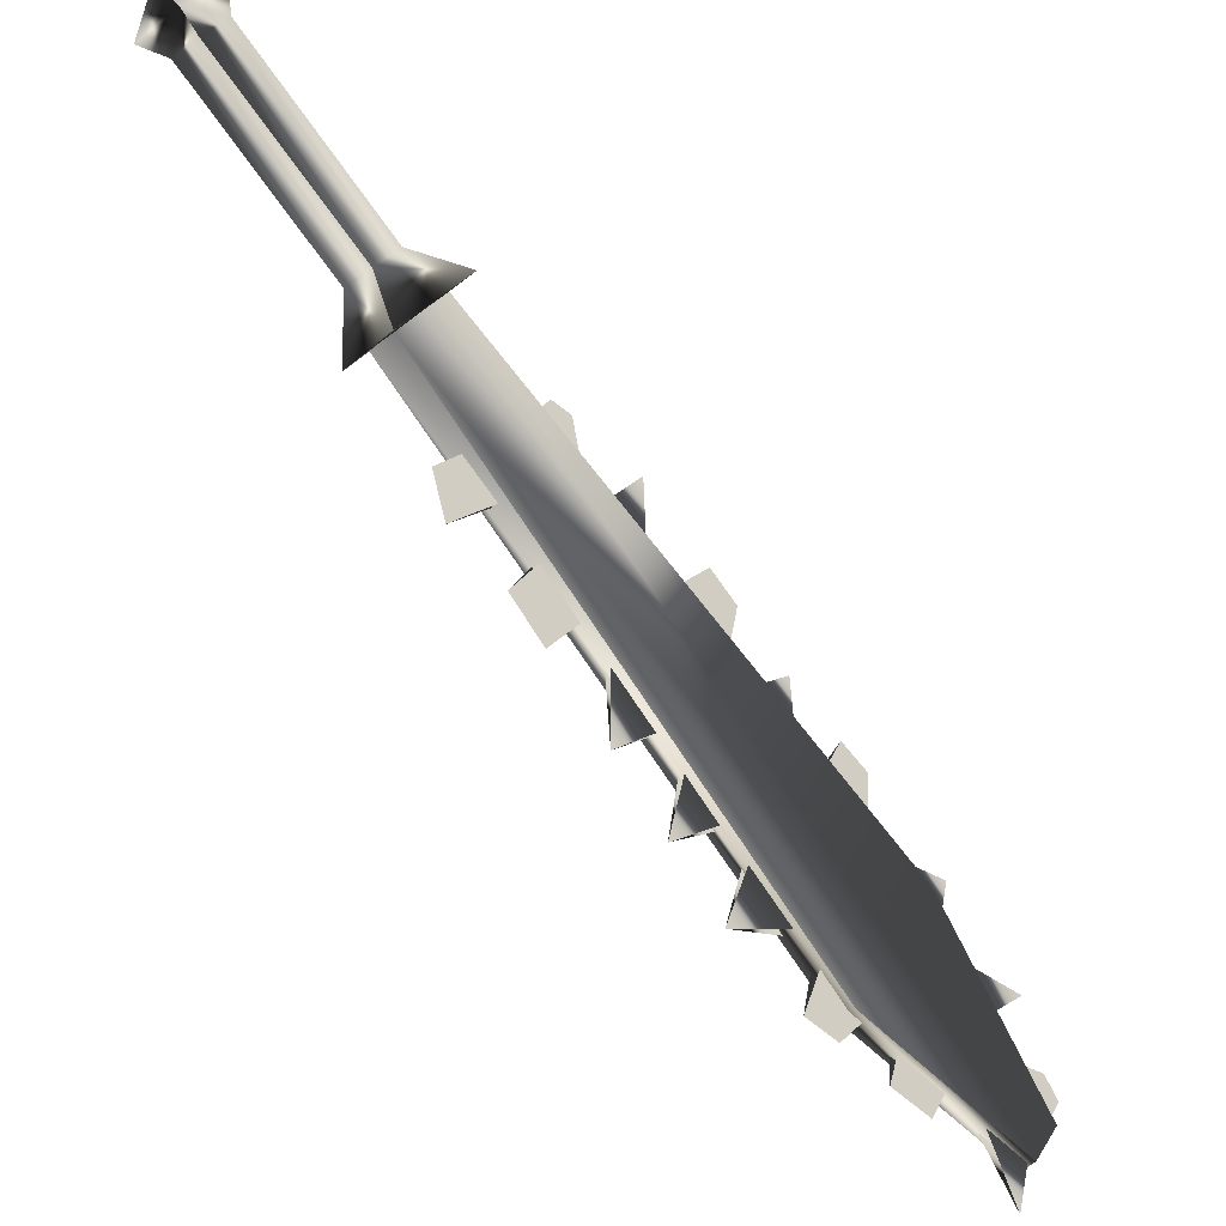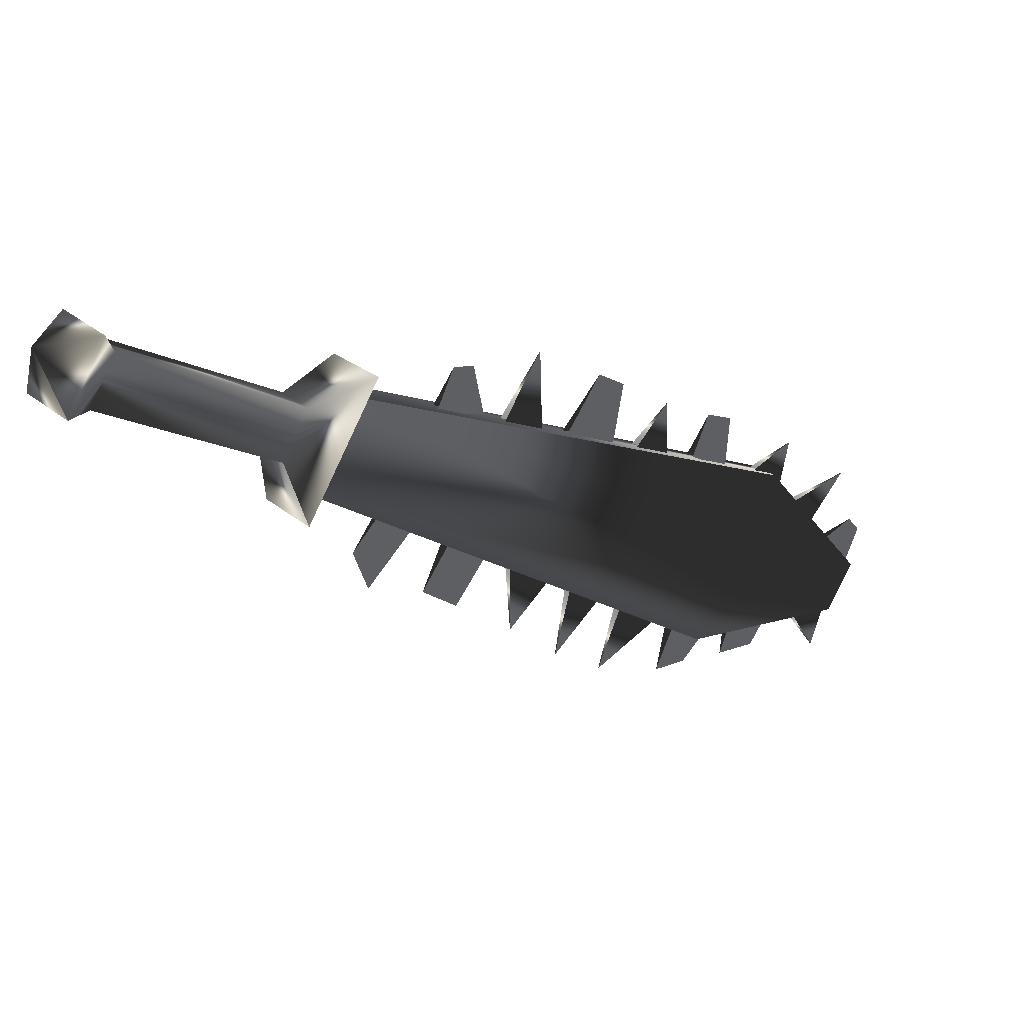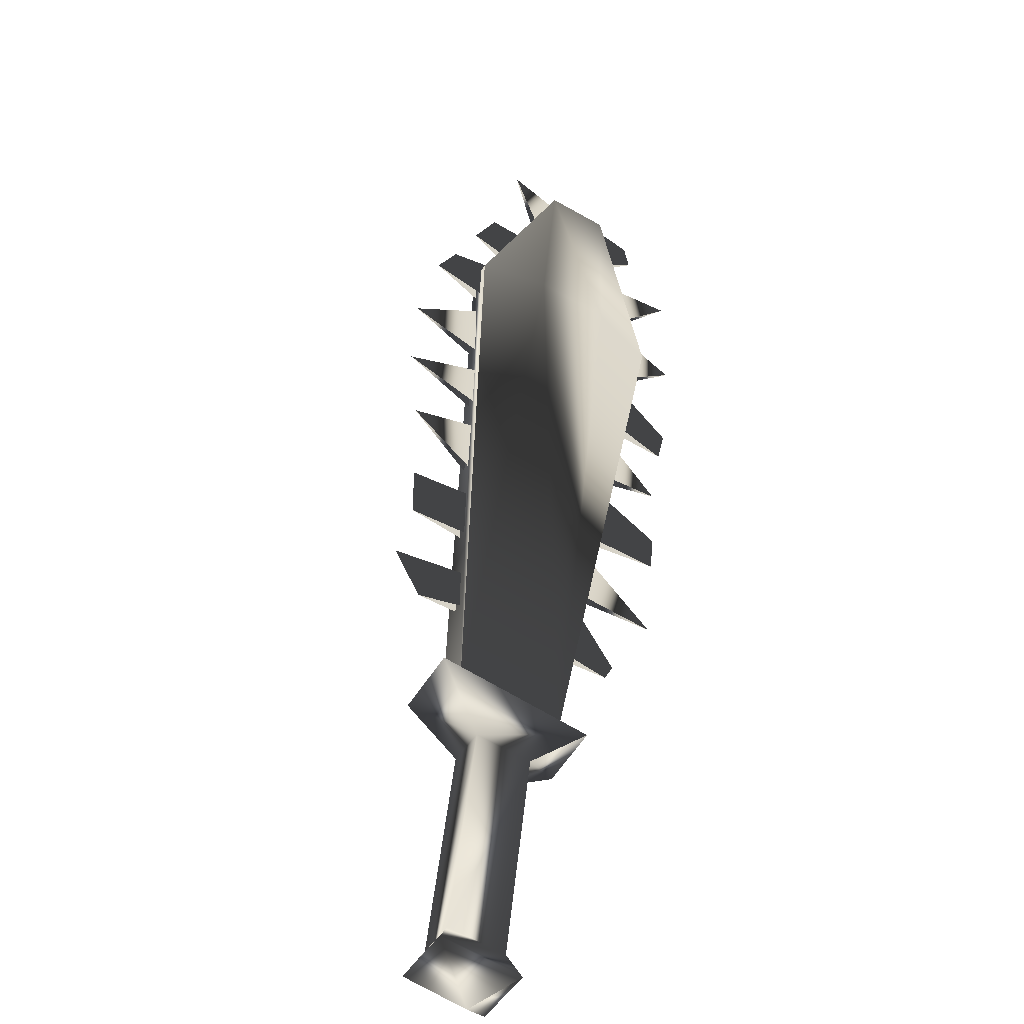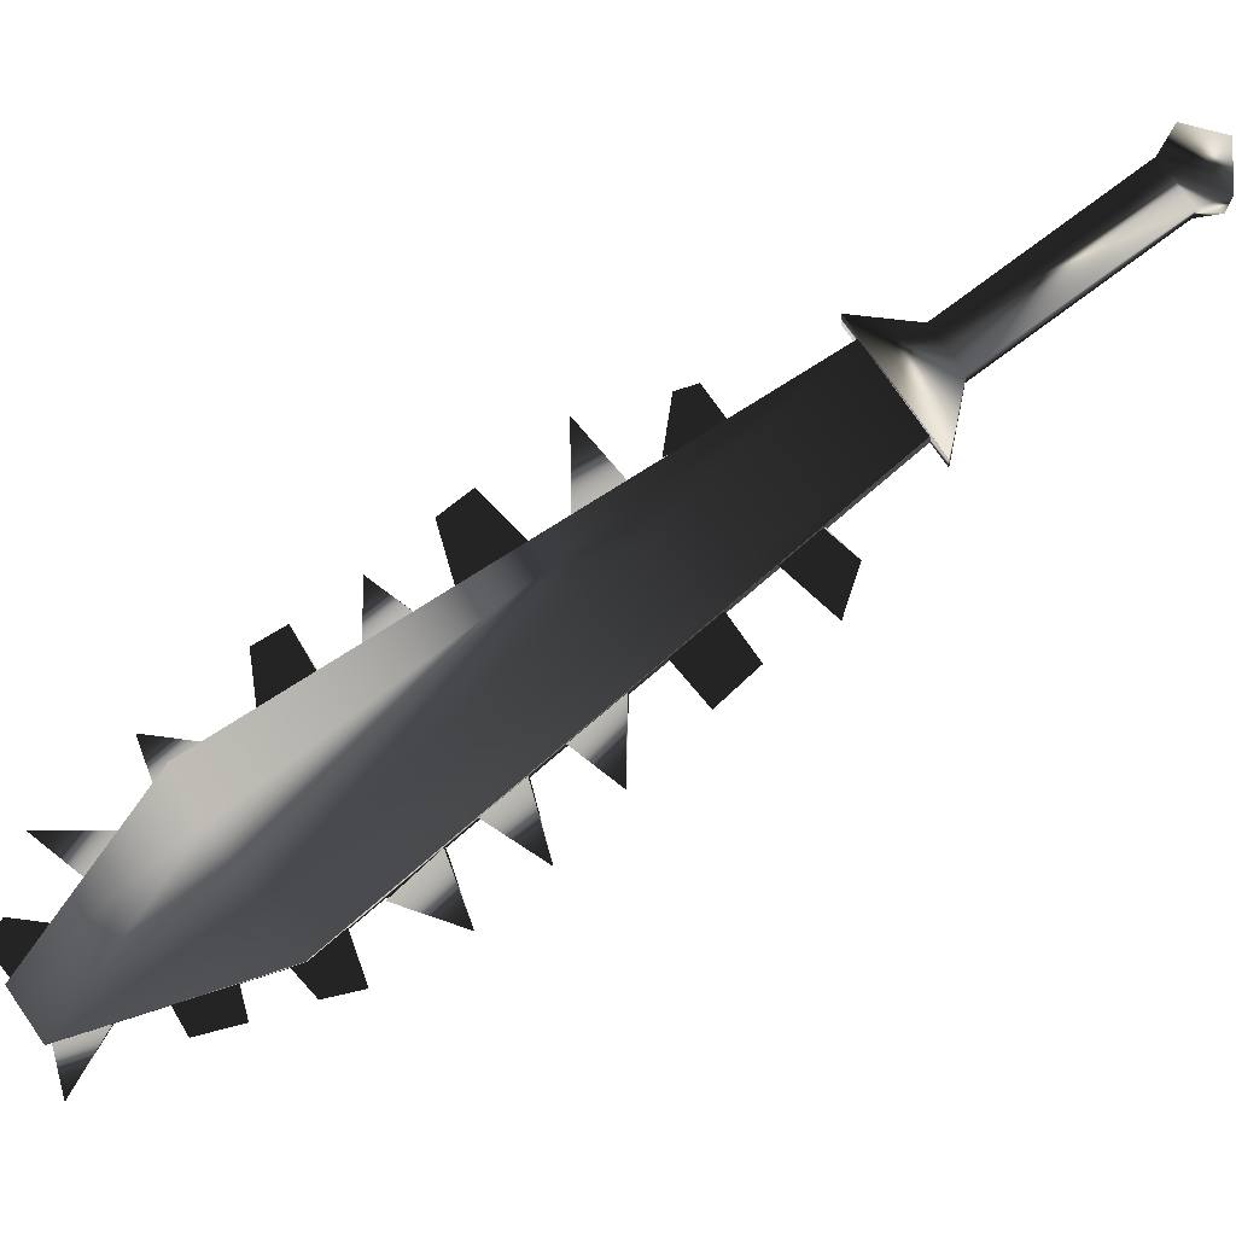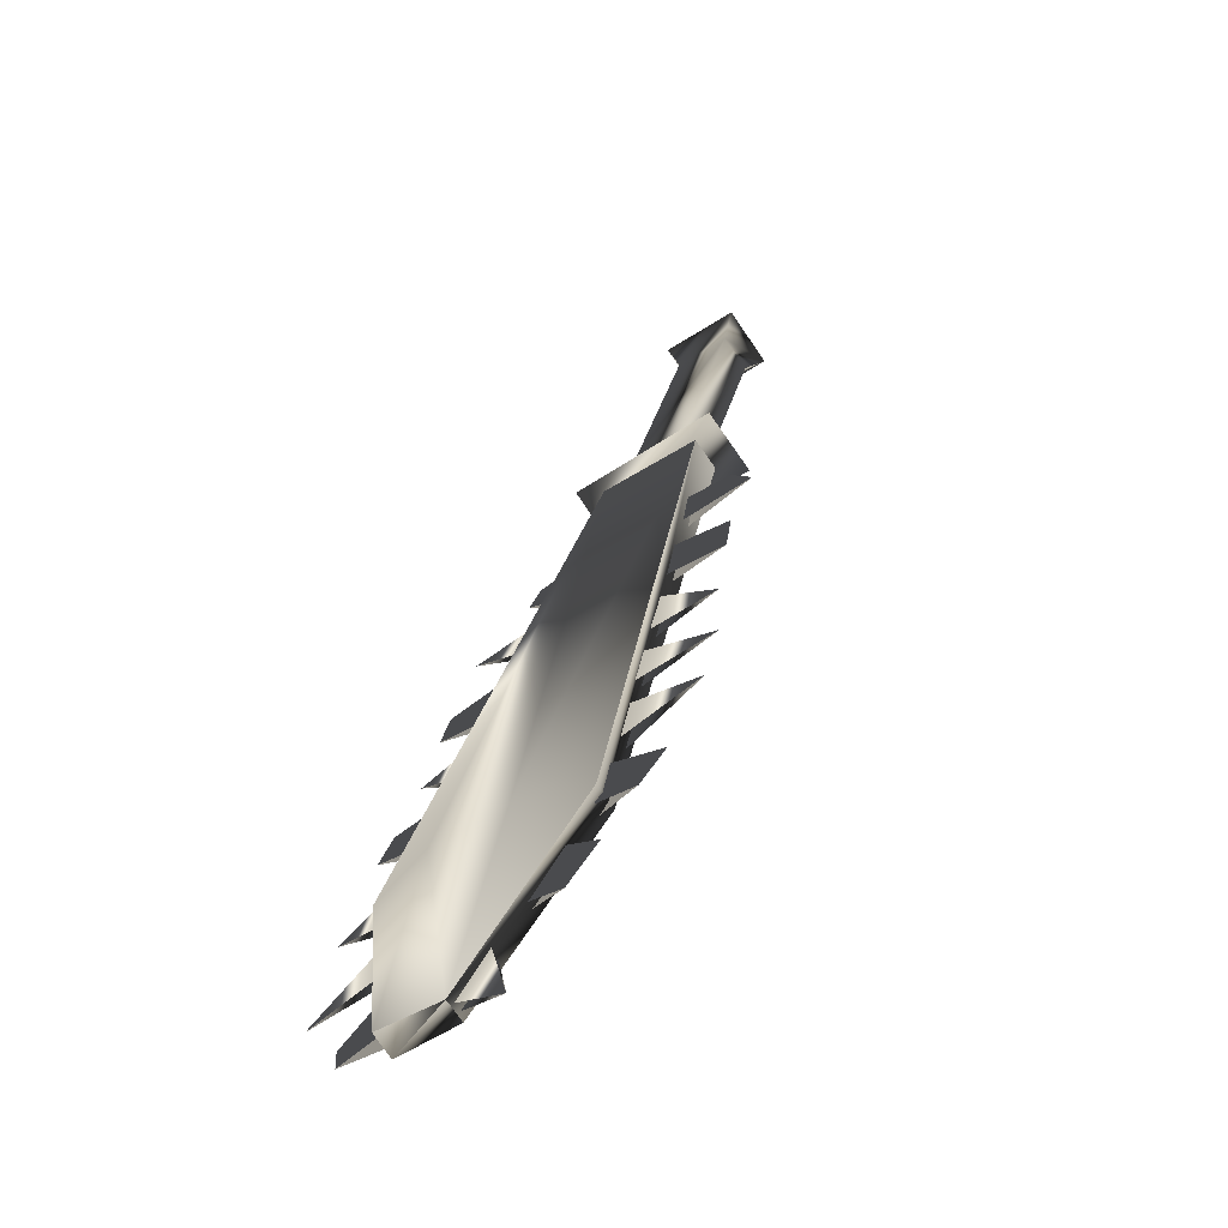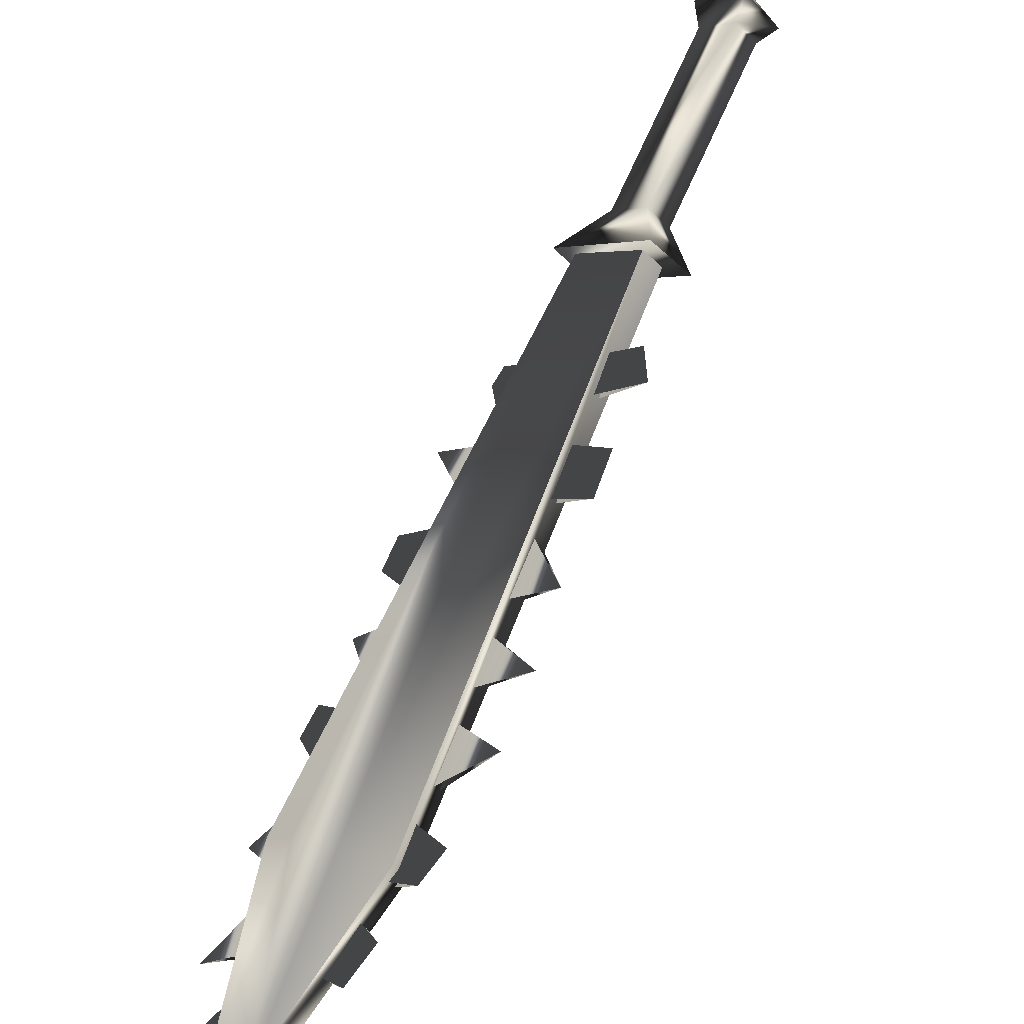
<metadata>
{"format":"obj","ext":"obj","renderer":"f3d","projection":"perspective","resolution":1024,"background":"white","views":[{"elev":-36.0,"azim":-87.0,"up":"+Z"},{"elev":34.8,"azim":-85.0,"up":"+Z"},{"elev":71.1,"azim":-39.0,"up":"+Y"},{"elev":-6.6,"azim":142.4,"up":"+Z"},{"elev":-9.0,"azim":148.0,"up":"+Y"},{"elev":32.1,"azim":164.3,"up":"+Y"}]}
</metadata>
<code>
o Models/weapon/frames/weapon_pain_c_3
v 2.627 -8.494 -4.01
v 4.151 -8.83 -2.141
v 3.597 -9.368 -2.141
v 3.112 -7.957 -4.01
v 11.22 -16.76 -13.86
v 13.57 -18.17 -10.05
v 11.5 -17.7 -12.64
v 13.23 -17.29 -11.27
v 12.19 -18.37 -11.2
v 12.47 -16.62 -12.64
v 13.23 -18.5 -10.05
v 11.57 -16.35 -13.86
v 14.82 -20.25 -15.37
v 15.79 -20.38 -14.29
v 15.45 -20.79 -14.29
v 15.17 -19.91 -15.44
v 12.67 -17.83 -9.689
v 6.853 -12.12 -4.945
v 5.537 -10.85 -3.723
v 11.29 -16.42 -8.324
v 9.902 -15.08 -7.245
v 14.82 -19.91 -13.14
v 13.71 -18.84 -11.34
v 8.239 -13.47 -6.023
v 15.72 -20.65 -13
v 6.091 -11.18 -2.86
v 11.77 -16.76 -7.389
v 7.893 -12.93 -3.435
v 13.92 -18.84 -9.474
v 15.45 -20.32 -11.34
v 9.209 -14.2 -4.801
v 10.73 -15.75 -6.454
v 14.96 -19.78 -13.14
v 11.43 -16.29 -8.324
v 8.378 -13.33 -6.023
v 6.992 -11.99 -4.945
v 5.676 -10.71 -3.723
v 12.81 -17.7 -9.689
v 10.04 -14.94 -7.245
v 13.85 -18.7 -11.34
v 10.66 -15.82 -7.964
v 13.51 -18.64 -10.62
v 15.45 -20.59 -14.29
v 7.754 -12.99 -5.592
v 14.34 -19.44 -12.42
v 12.12 -17.23 -9.114
v 9.348 -14.54 -6.814
v 6.507 -11.79 -4.298
v 9.764 -14.74 -5.376
v 6.438 -11.58 -3.004
v 16 -20.92 -13.5
v 12.33 -17.29 -7.82
v 15.58 -20.38 -14.29
v 12.26 -17.09 -9.114
v 7.893 -12.86 -5.592
v 9.487 -14.41 -6.814
v 6.646 -11.65 -4.298
v 14.48 -19.31 -12.42
v 10.8 -15.68 -8.036
v 13.64 -18.5 -10.62
v 13.3 -18.57 -14.43
v 12.33 -17.63 -13.93
v 12.19 -17.36 -15.01
v 13.02 -18.17 -15.3
v 13.44 -18.44 -14.43
v 12.47 -17.43 -13.93
v 11.22 -16.42 -14.58
v 11.63 -16.96 -13.86
v 10.8 -16.15 -13.07
v 10.53 -15.75 -14.36
v 10.94 -15.95 -13.07
v 11.77 -16.76 -13.86
v 7.824 -13.2 -9.689
v 6.923 -12.32 -8.467
v 6.992 -12.32 -10.62
v 7.061 -12.19 -8.467
v 7.962 -13.06 -9.689
v 5.121 -10.51 -8.252
v 5.814 -11.18 -9.114
v 6.438 -11.85 -8.036
v 5.745 -11.18 -7.03
v 5.883 -10.98 -7.03
v 6.576 -11.72 -8.036
v 4.082 -9.435 -7.461
v 4.983 -10.44 -6.239
v 4.359 -9.771 -5.52
v 3.805 -9.166 -6.311
v 4.498 -9.636 -5.592
v 5.121 -10.31 -6.239
v 14.89 -20.11 -15.23
v 13.92 -19.17 -14.79
v 14.75 -19.85 -16.52
v 15.03 -19.98 -15.23
v 14.06 -18.97 -14.79
v 9.071 -14.34 -13.28
v 10.39 -15.41 -12.71
v 10.25 -15.61 -12.64
v 9.556 -14.67 -11.7
v 9.417 -14.81 -11.7
v 7.962 -13.33 -12.06
v 9.209 -14.27 -11.06
v 9.071 -14.41 -10.98
v 8.447 -13.53 -10.26
v 8.309 -13.67 -10.26
v 2.072 -8.562 -4.441
v 3.112 -7.487 -4.513
v 4.567 -8.83 -1.71
v 3.597 -9.905 -1.638
v 2.072 -8.091 -2.86
v 2.627 -7.487 -2.86
v 3.181 -7.957 -1.853
v 2.627 -8.562 -1.853
v -1.046 -5.069 0.2315
v -0.4913 -4.464 0.2315
v 0.06298 -4.934 1.238
v -0.5606 -5.539 1.238
v -1.669 -4.8 0.3753
v -0.7685 -3.792 0.3753
v -0.006312 -4.464 1.813
v -0.9071 -5.472 1.813
v -1.184 -4.128 1.669
f 108 107 106
f 106 105 108
f 120 117 121
f 117 118 121
f 118 119 121
f 119 120 121
f 116 113 117
f 116 117 120
f 117 113 114
f 114 118 117
f 118 114 115
f 115 119 118
f 115 116 120
f 115 120 119
f 116 112 109
f 109 113 116
f 113 109 110
f 110 114 113
f 114 110 111
f 111 115 114
f 115 111 112
f 112 116 115
f 108 105 109
f 108 109 112
f 105 106 110
f 105 110 109
f 110 106 107
f 107 111 110
f 111 107 108
f 108 112 111
f 14 15 11
f 14 11 6
f 16 12 5
f 16 5 13
f 15 13 7
f 7 9 15
f 15 9 11
f 6 8 14
f 16 14 8
f 8 10 16
f 5 7 13
f 16 10 12
f 4 1 5
f 4 5 12
f 5 1 7
f 7 1 3
f 7 3 9
f 9 3 11
f 11 3 2
f 2 6 11
f 6 2 8
f 10 8 2
f 2 4 10
f 10 4 12
f 16 13 15
f 15 14 16
f 61 63 62
f 61 64 63
f 65 63 64
f 63 65 66
f 67 69 68
f 69 67 70
f 67 71 70
f 67 72 71
f 75 74 73
f 75 77 76
f 78 80 79
f 80 78 81
f 78 83 82
f 79 83 78
f 84 86 85
f 86 84 87
f 84 88 87
f 84 89 88
f 90 92 91
f 92 93 94
f 97 95 99
f 95 96 98
f 102 100 104
f 100 101 103
f 45 23 30
f 30 40 58
f 52 46 20
f 20 27 52
f 52 27 34
f 52 34 54
f 49 47 24
f 24 31 49
f 49 31 35
f 49 35 56
f 44 18 28
f 28 36 55
f 50 48 19
f 19 26 50
f 50 26 37
f 50 37 57
f 43 22 25
f 43 25 51
f 53 51 25
f 25 33 53
f 42 17 29
f 29 38 60
f 41 21 32
f 32 39 59

</code>
